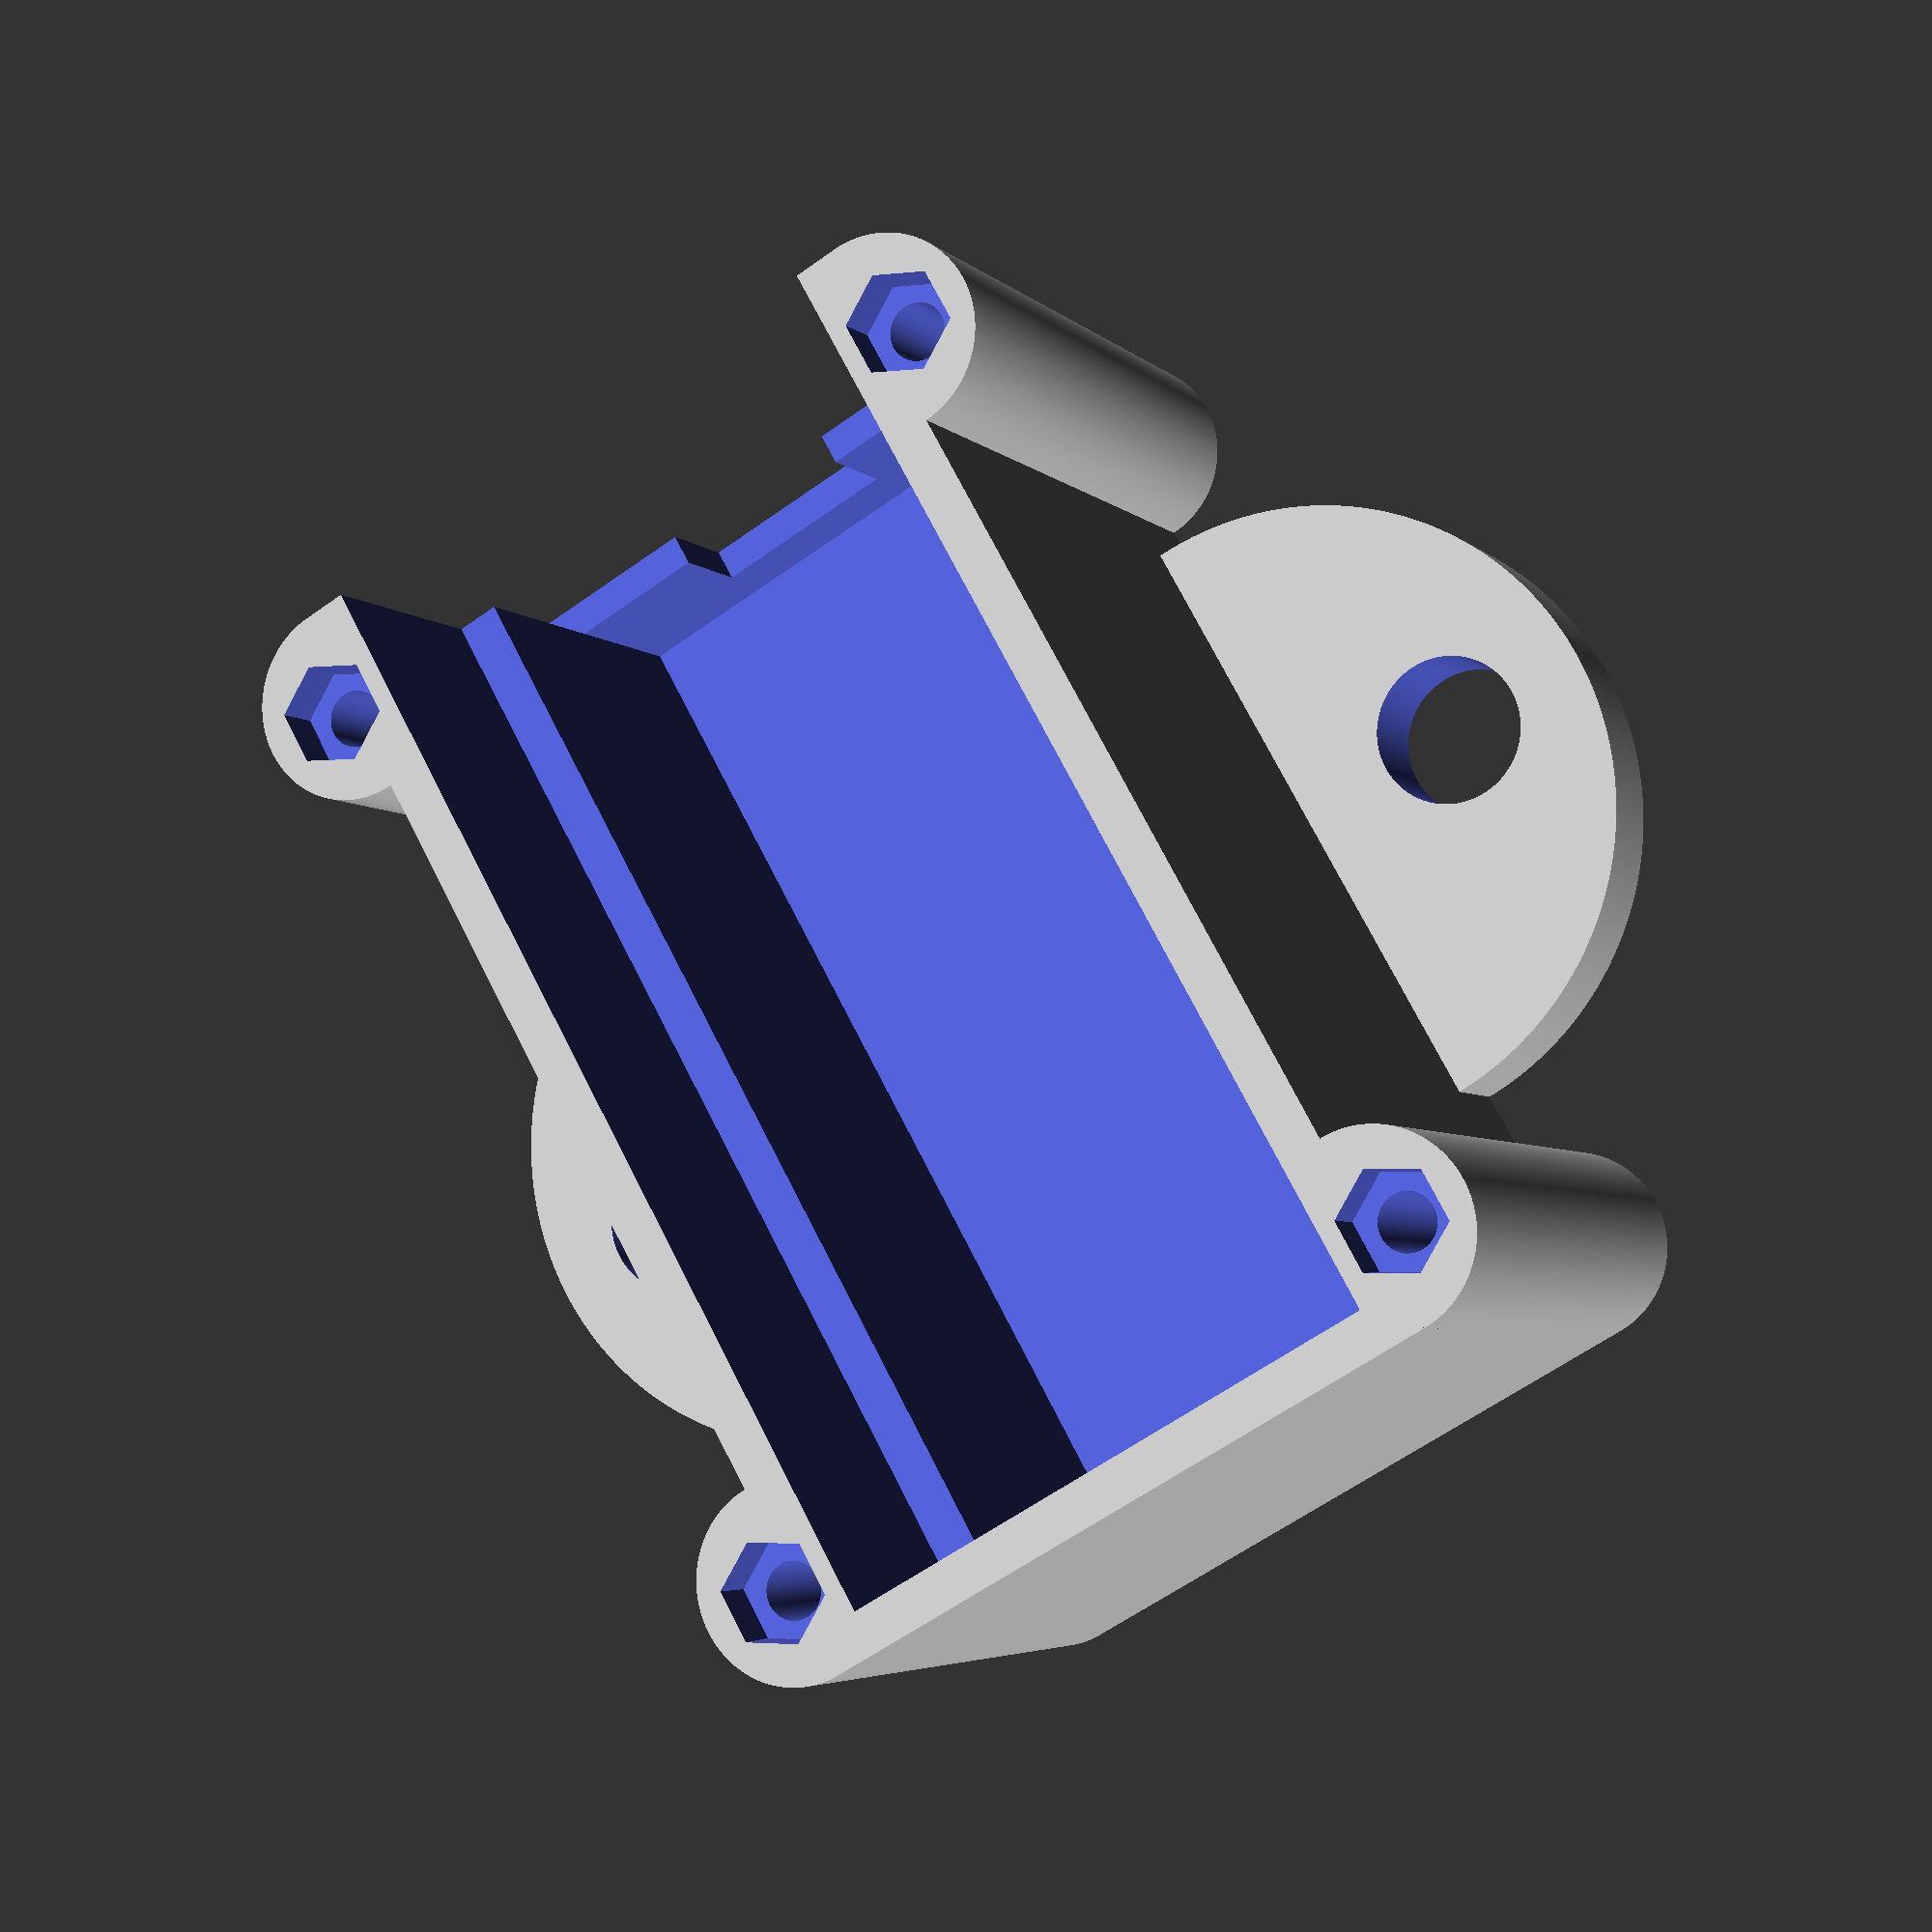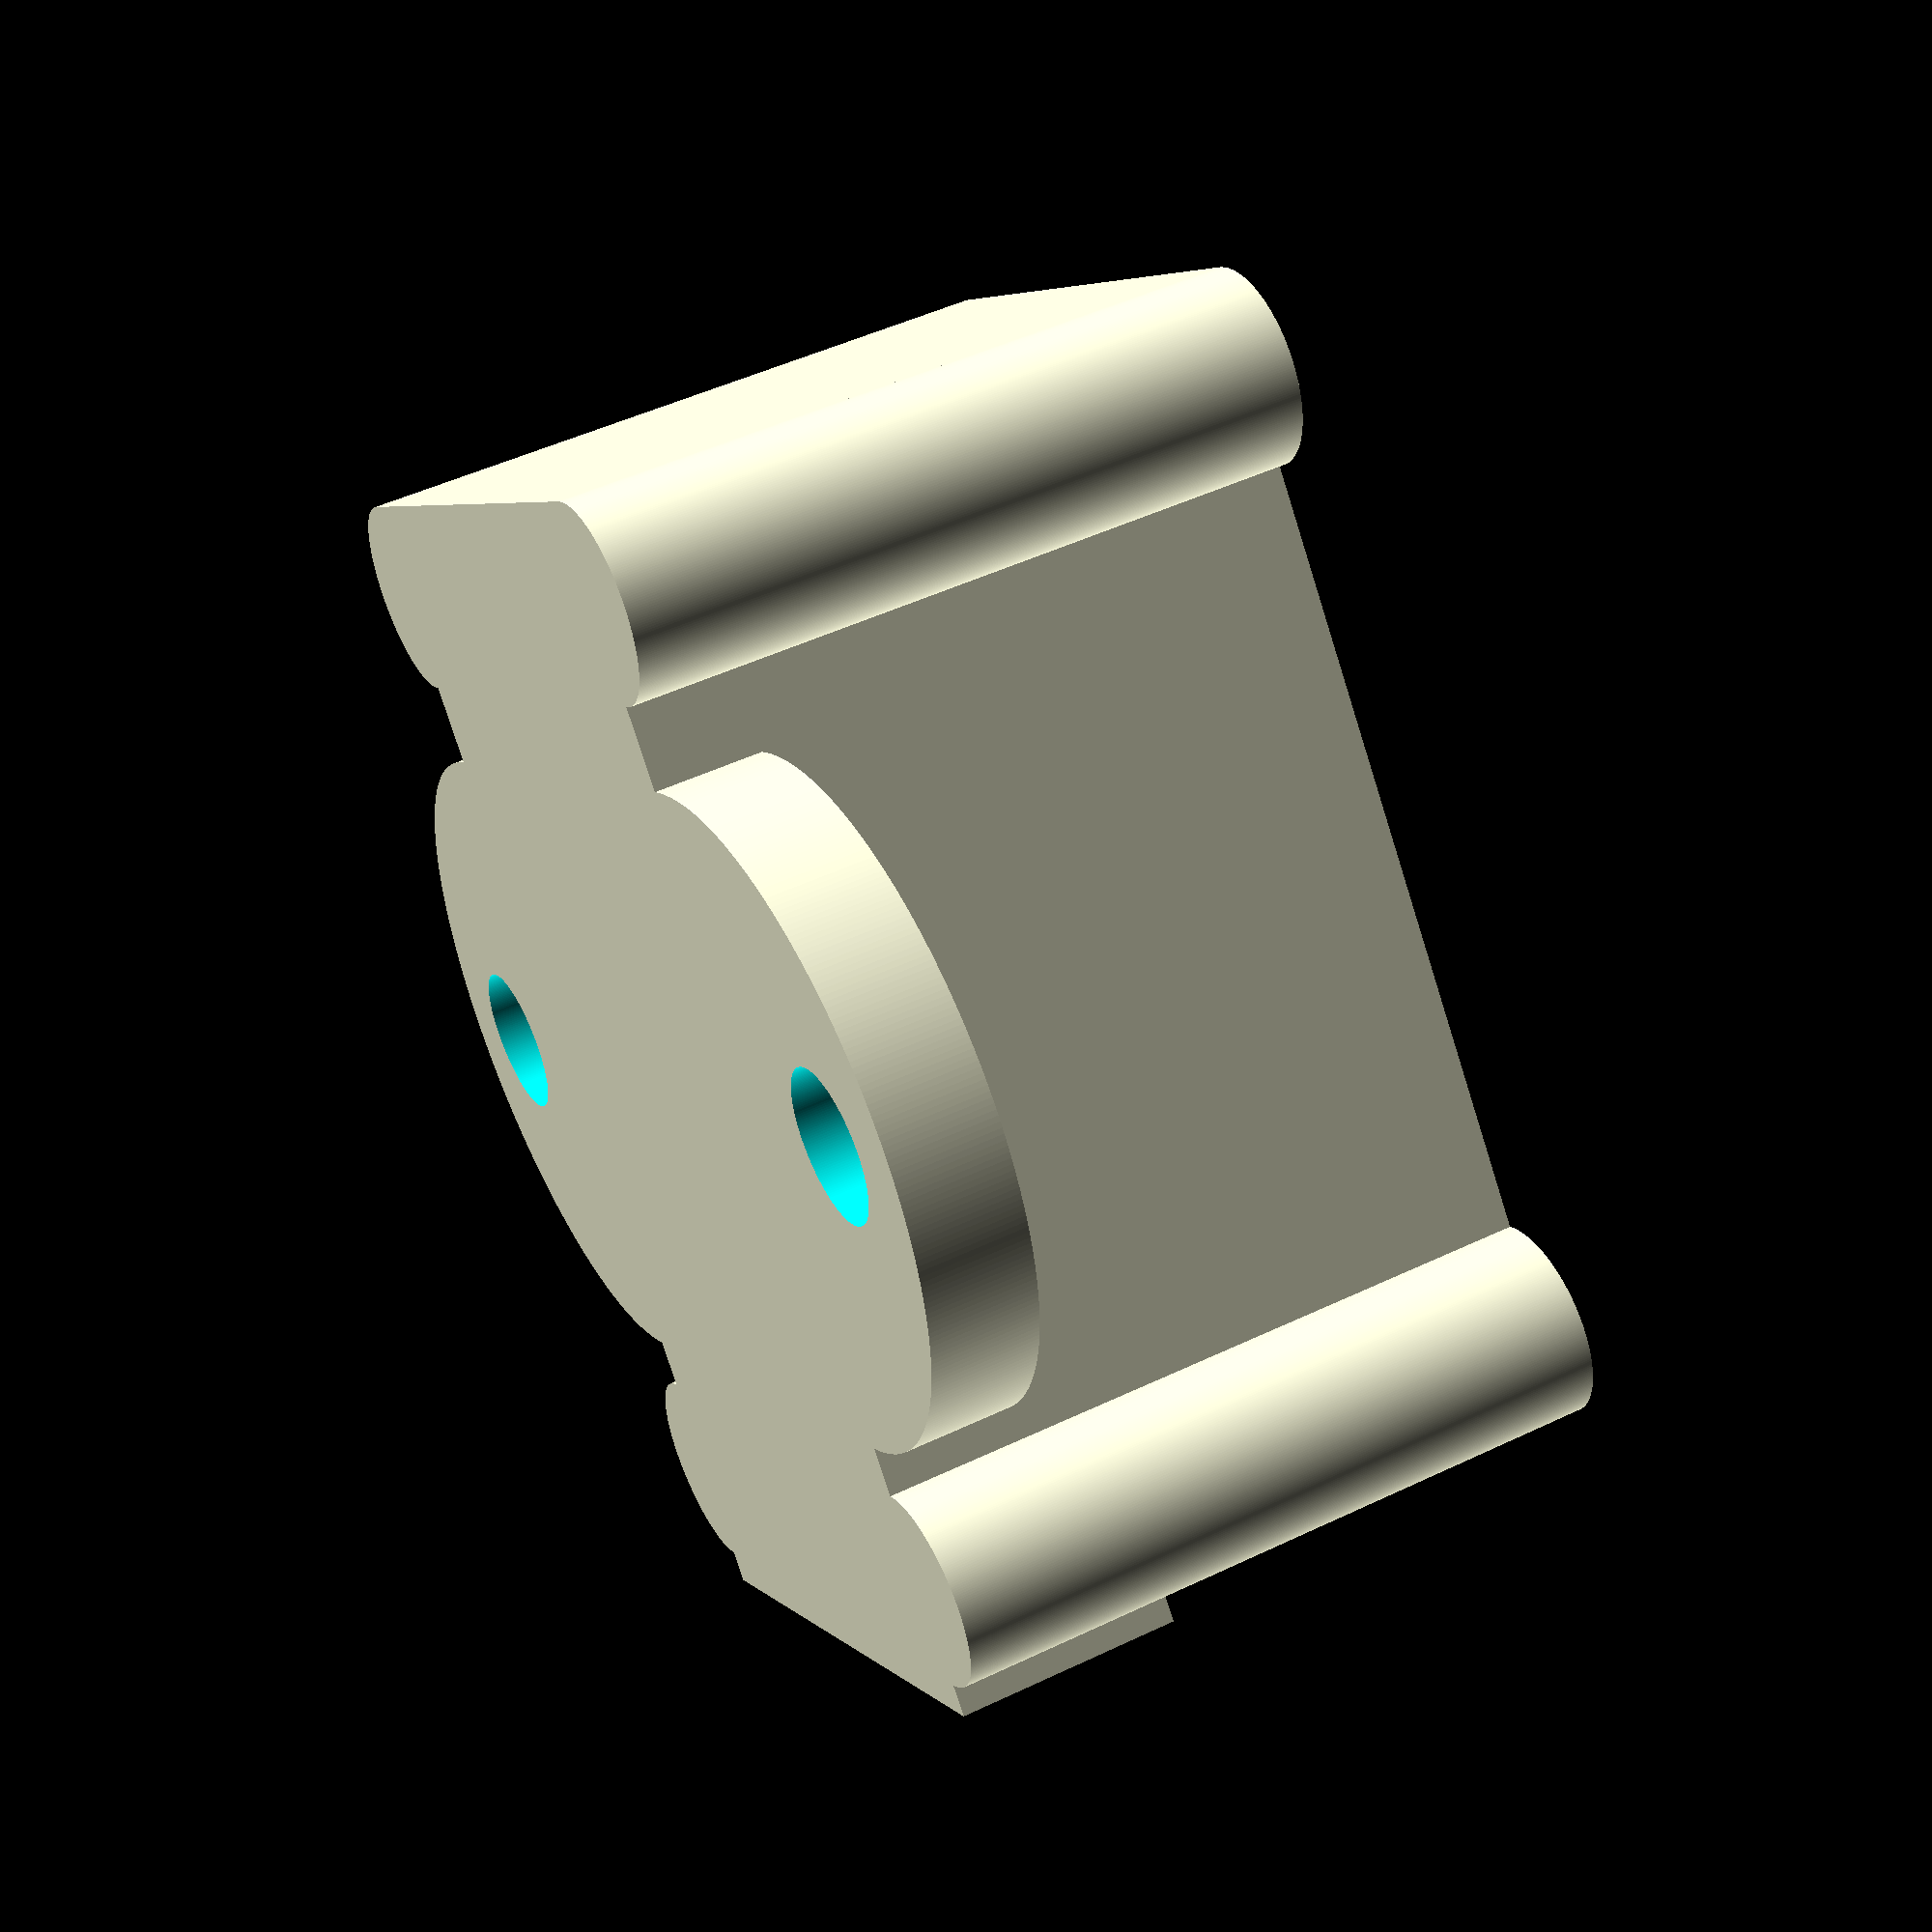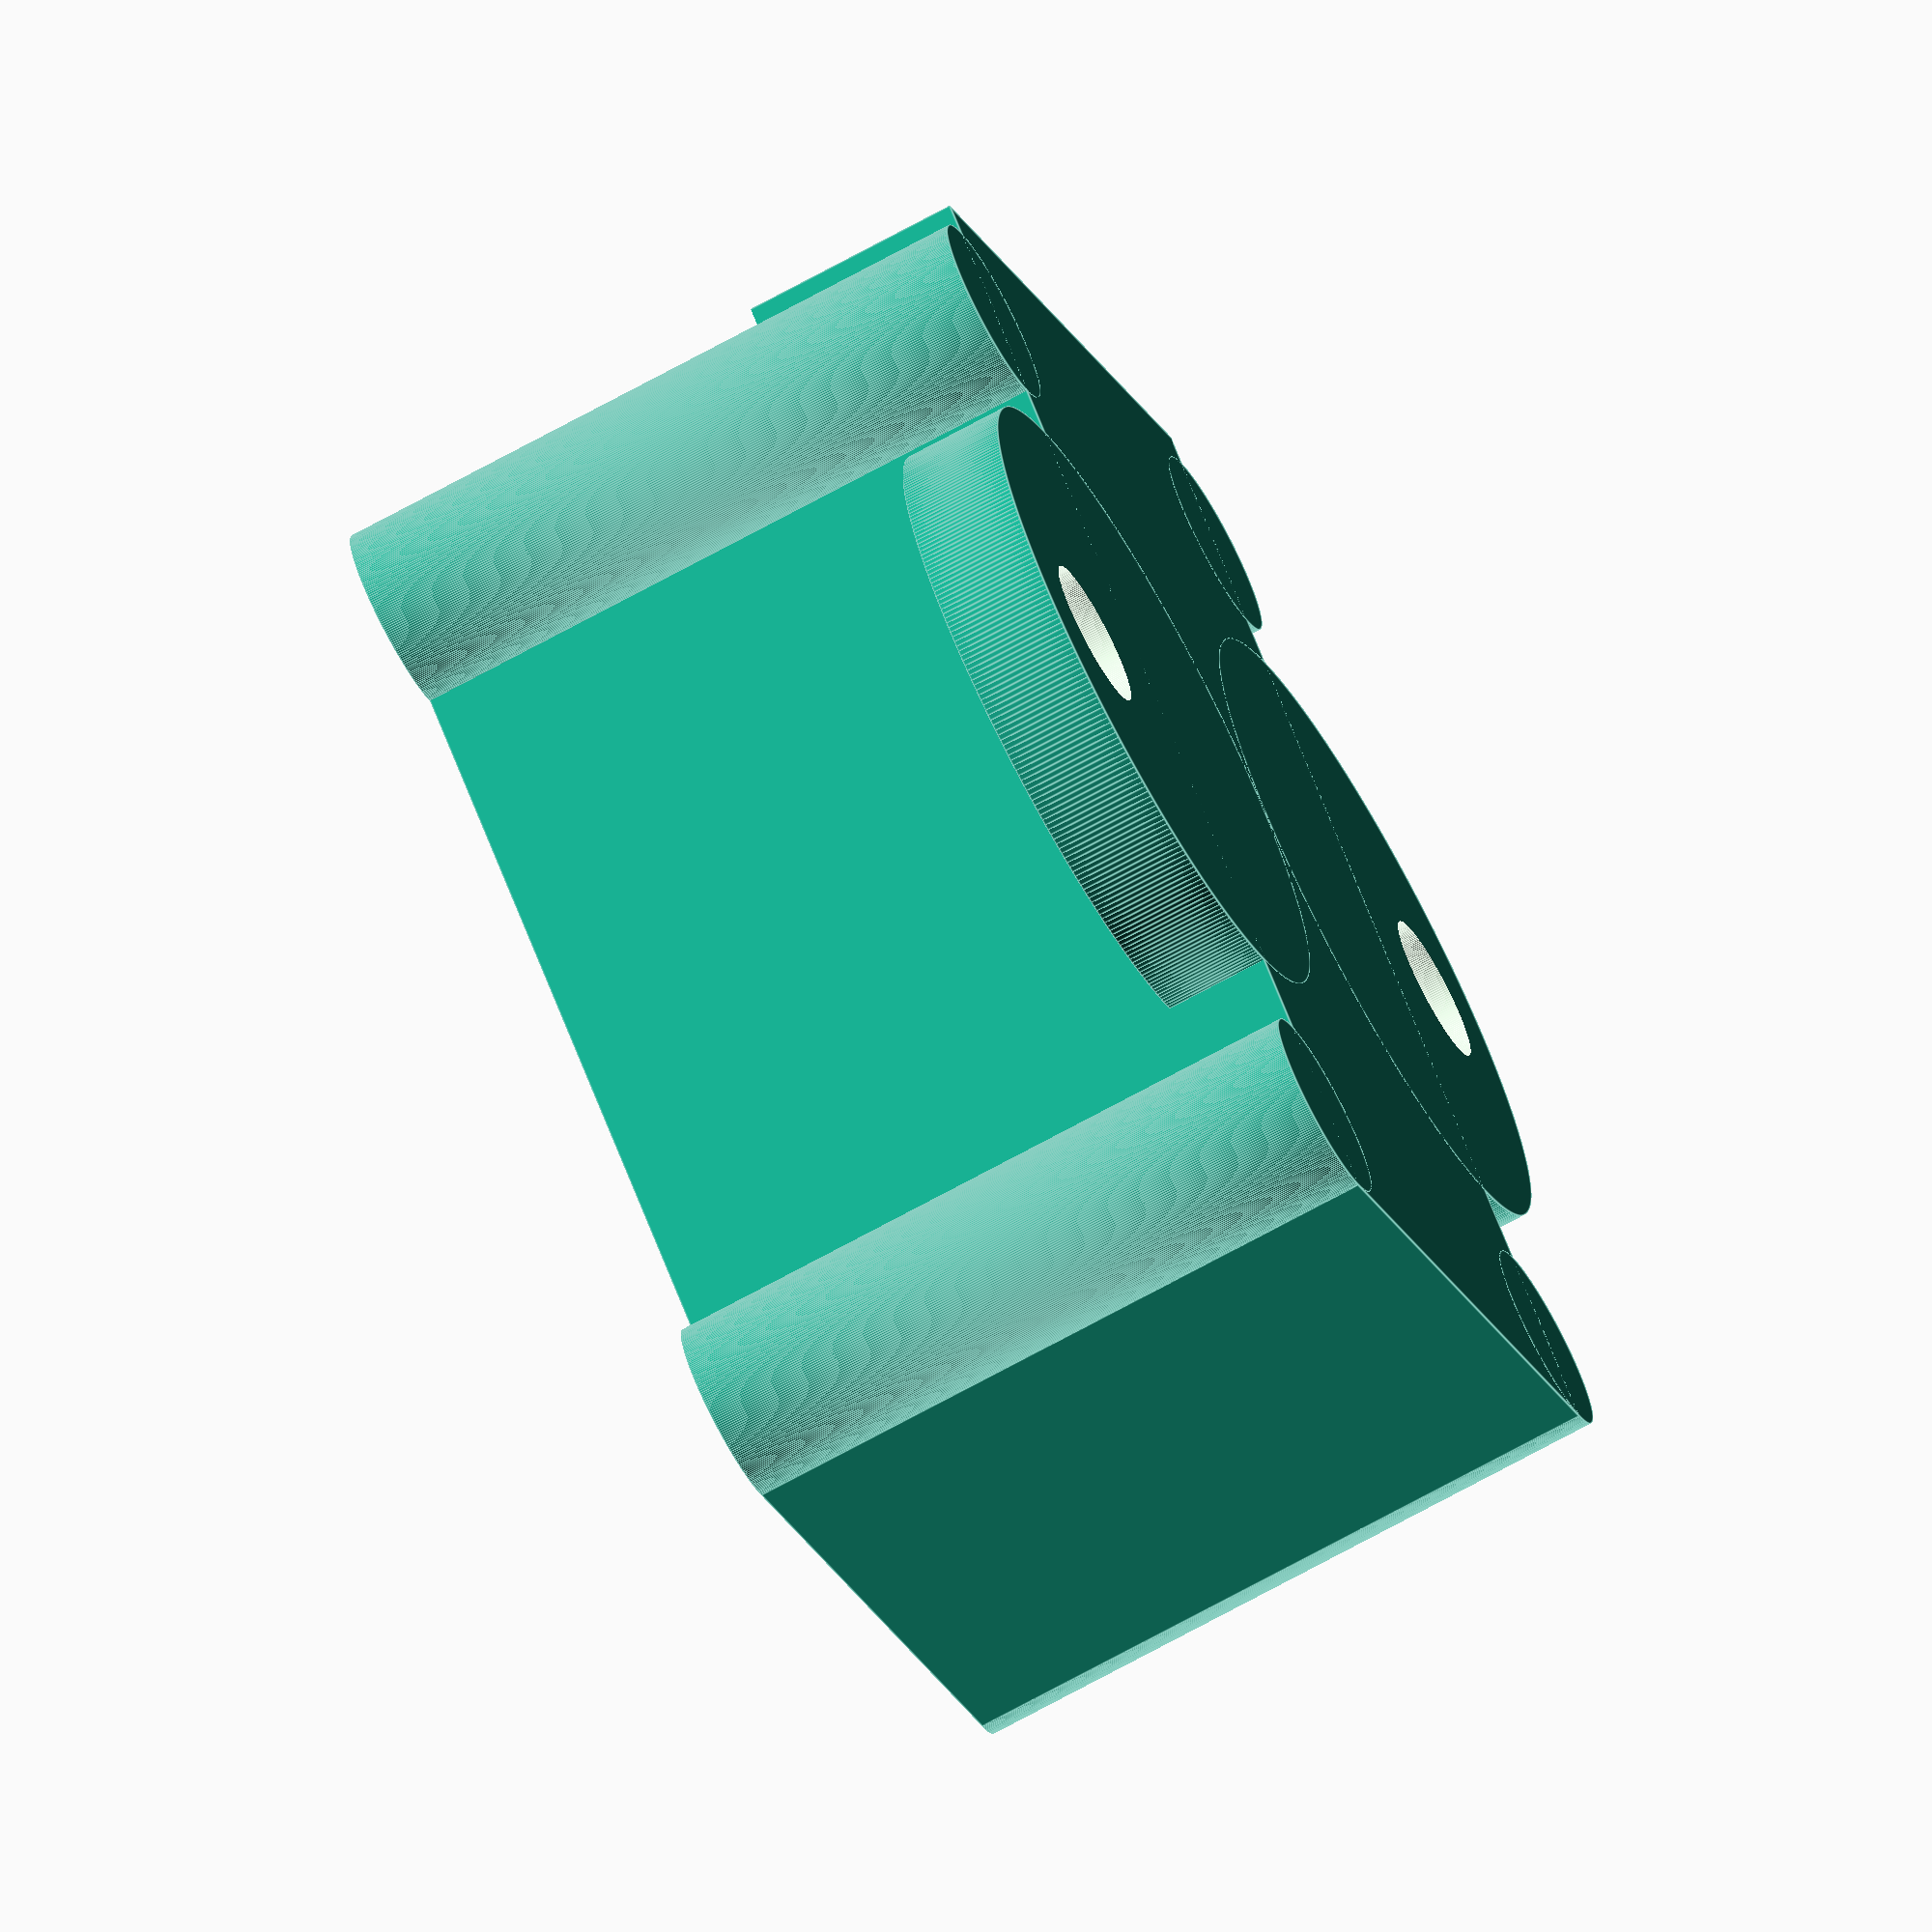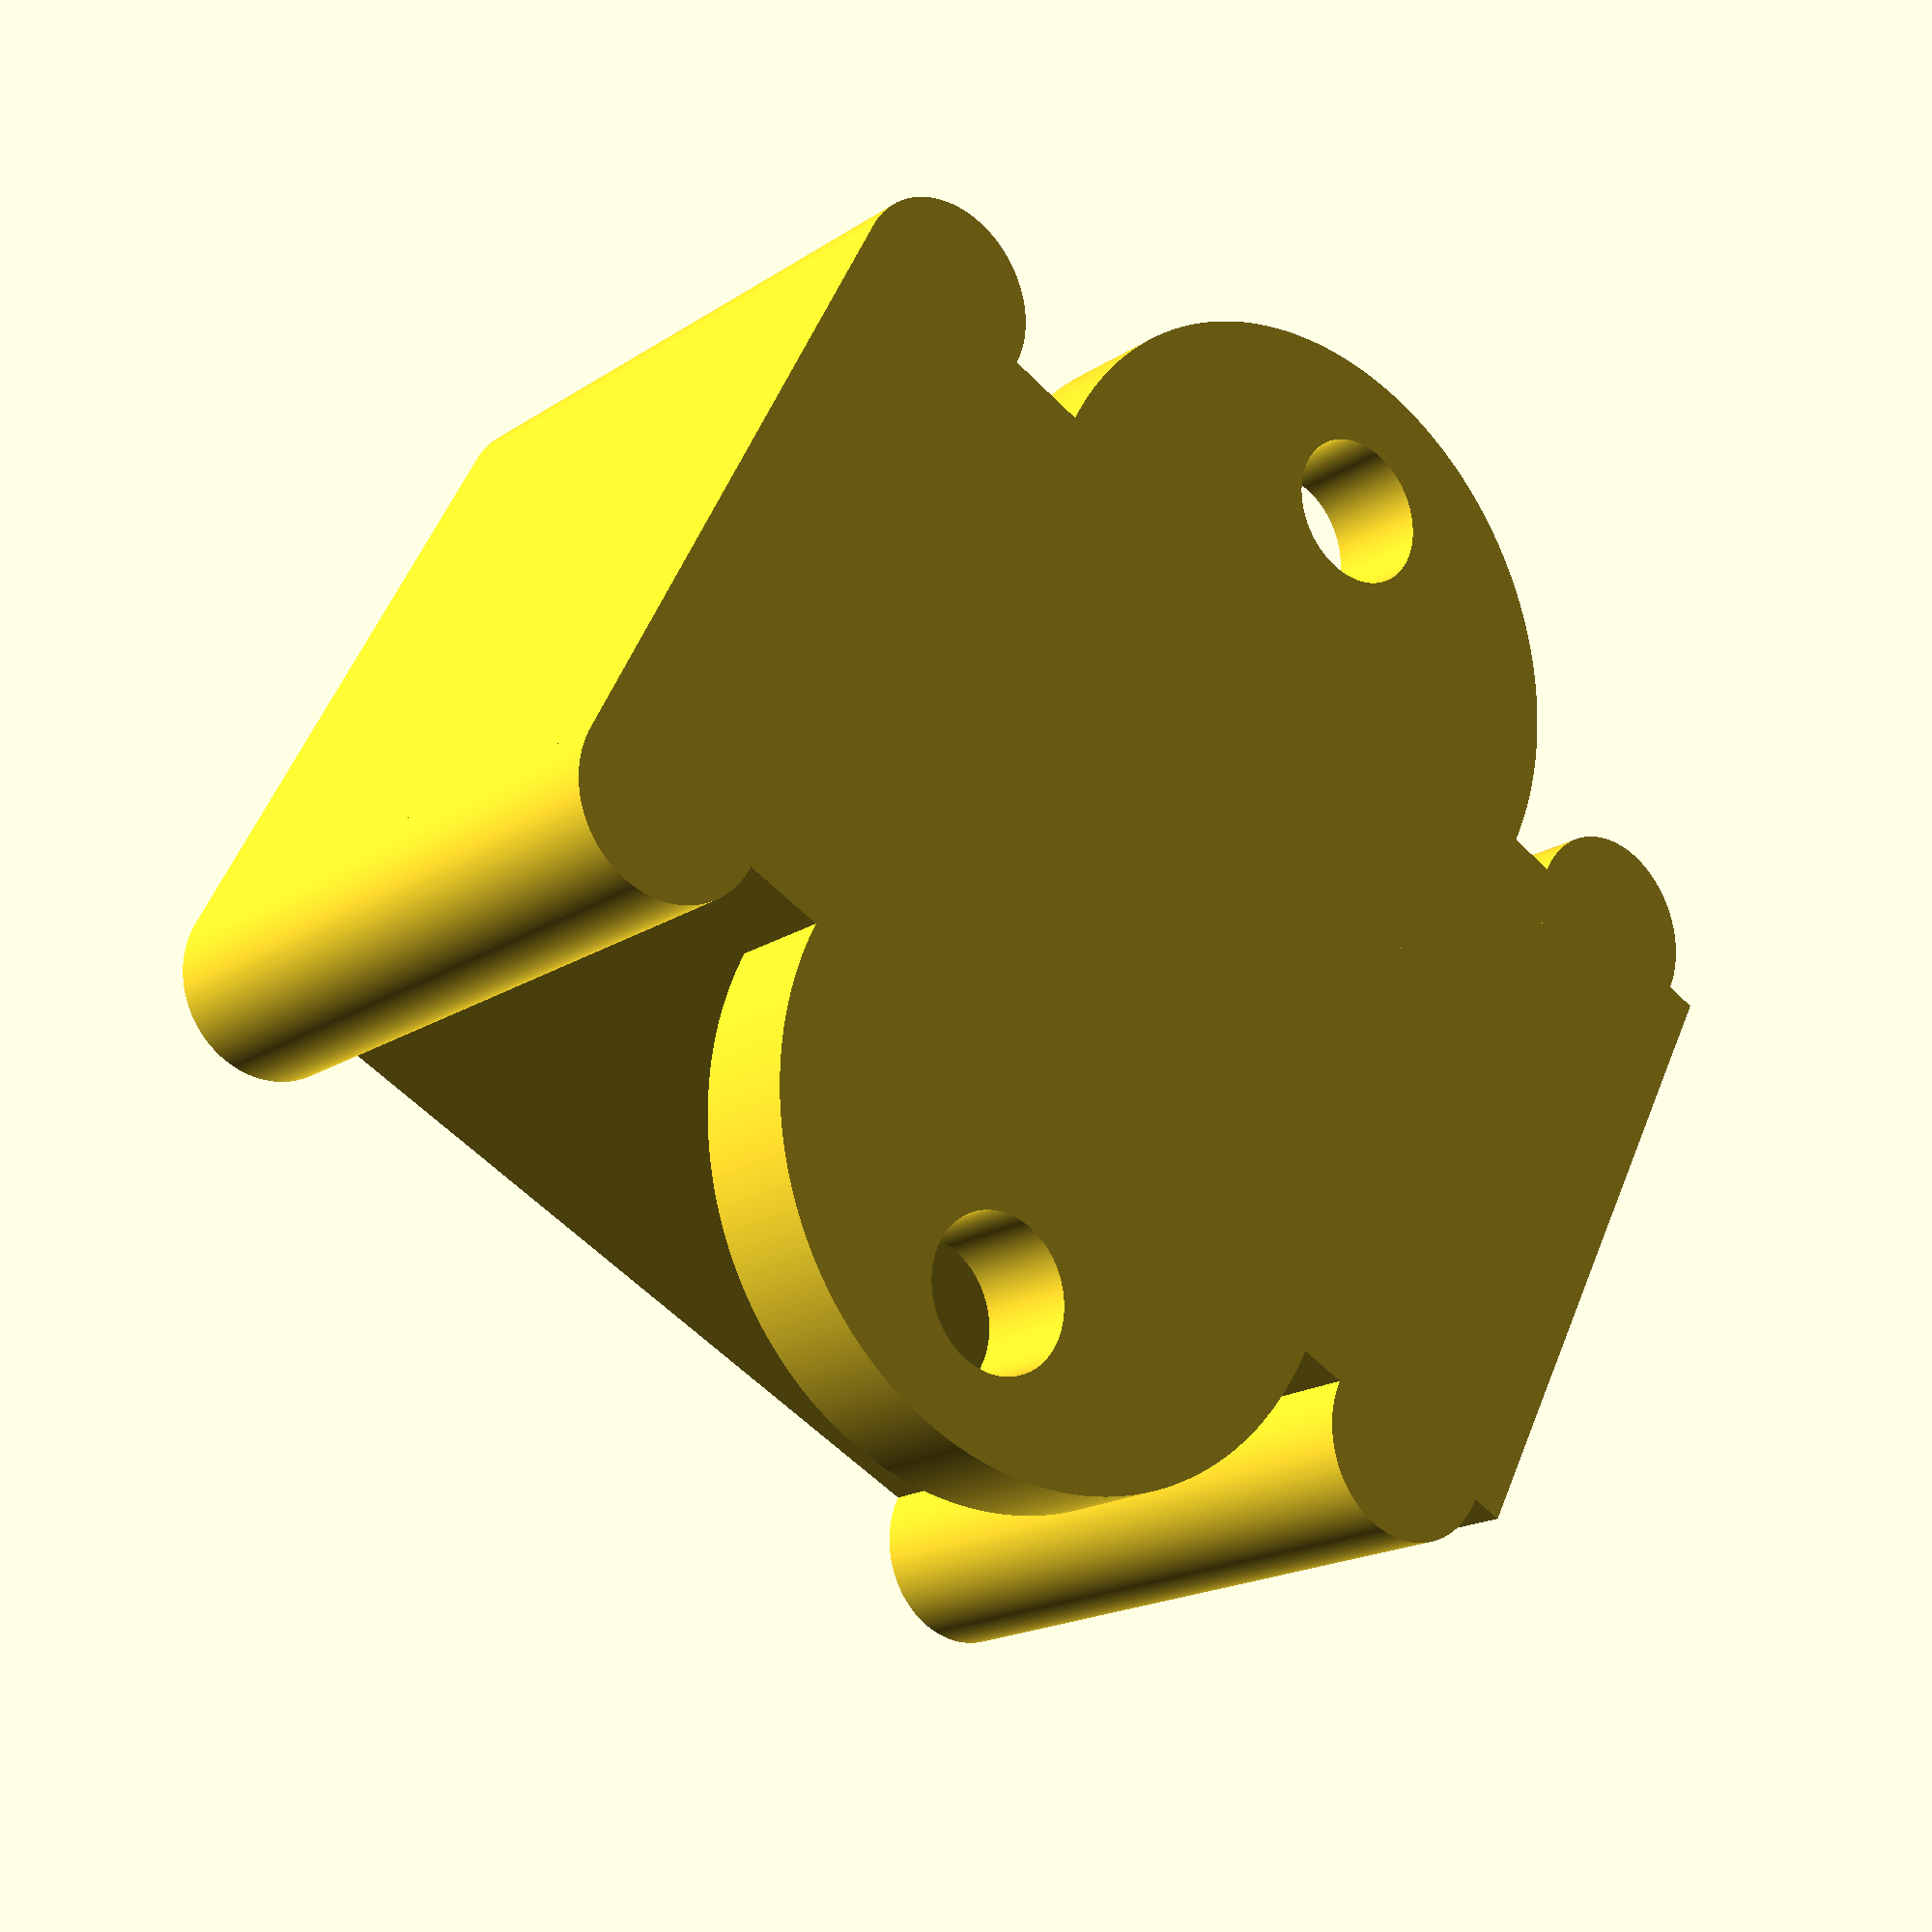
<openscad>
//
// The MIT License (MIT)
//
// Copyright (c) 2025 Lukasz Ronka
//
// Permission is hereby granted, free of charge, to any person obtaining a copy
// of this software and associated documentation files (the "Software"), to deal
// in the Software without restriction, including without limitation the rights
// to use, copy, modify, merge, publish, distribute, sublicense, and/or sell
// copies of the Software, and to permit persons to whom the Software is
// furnished to do so, subject to the following conditions:
//
// The above copyright notice and this permission notice shall be included in
// all copies or substantial portions of the Software.
//
// THE SOFTWARE IS PROVIDED "AS IS", WITHOUT WARRANTY OF ANY KIND, EXPRESS OR
// IMPLIED, INCLUDING BUT NOT LIMITED TO THE WARRANTIES OF MERCHANTABILITY,
// FITNESS FOR A PARTICULAR PURPOSE AND NONINFRINGEMENT. IN NO EVENT SHALL THE
// AUTHORS OR COPYRIGHT HOLDERS BE LIABLE FOR ANY CLAIM, DAMAGES OR OTHER
// LIABILITY, WHETHER IN AN ACTION OF CONTRACT, TORT OR OTHERWISE, ARISING FROM,
// OUT OF OR IN CONNECTION WITH THE SOFTWARE OR THE USE OR OTHER DEALINGS IN
// THE SOFTWARE.
//
 
$fa=1;
$fs=0.1;
difference(){
    union() {
        //base
        cube([55.5, 30, 31.5]);
        //2 handlers
        translate([55.5/2, 0, 0]) cylinder(5, 15, 15);
        translate([55.5/2, 30, 0]) cylinder(5, 15, 15);
        //4 top screws
        translate([4.5, 0, 0]) cylinder(31.5, 4.5, 4.5);
        translate([49.5, 0, 0]) cylinder(31.5, 4.5, 4.5);
        translate([4.5, 30, 0]) cylinder(31.5, 4.5, 4.5);
        translate([49.5, 30, 0]) cylinder(31.5, 4.5, 4.5);
    }
    //bottom of the box
    translate([2, 4, 2]) cube([52, 22, 30]);
    //top part of the box
    translate([2, 2, 20]) cube([52, 26, 25]);
    //2 holes in handlers 
    translate([55.5/2, 38, -1]) cylinder(7, 3.5, 3.5);
    translate([55.5/2, -8, -1]) cylinder(7, 3.5, 3.5);
    //4 holes for top screws
    translate([4.5,-1,7]) cylinder(25, 1.3, 1.3);
    translate([49.5,-1,7]) cylinder(25, 1.3, 1.3);
    translate([4.5,31,7]) cylinder(25, 1.3, 1.3);
    translate([49.5,31,7]) cylinder(25, 1.3, 1.3);
    //4 holes for nuts
    translate([4.5,-1,29.3]) cylinder(3, 2.4, 2.5, $fa=60);
    translate([49.5,-1,29.3]) cylinder(3, 2.4, 2.5, $fa=60);
    translate([4.5,31,29.3]) cylinder(3, 2.4, 2.5, $fa=60);
    translate([49.5,31,29.3]) cylinder(3, 2.4, 2.5, $fa=60);
    //hole for usb plug
    translate([53.5,10.5,5.5]) cube([2.5, 9, 27]);
    //hole for encoder plug
    translate([53.99,-1,10.5]) cube([2.5, 32, 22]);

}

</openscad>
<views>
elev=4.5 azim=240.6 roll=22.3 proj=p view=wireframe
elev=311.7 azim=129.8 roll=241.9 proj=p view=wireframe
elev=71.0 azim=314.9 roll=118.8 proj=o view=edges
elev=18.0 azim=152.2 roll=141.7 proj=p view=solid
</views>
